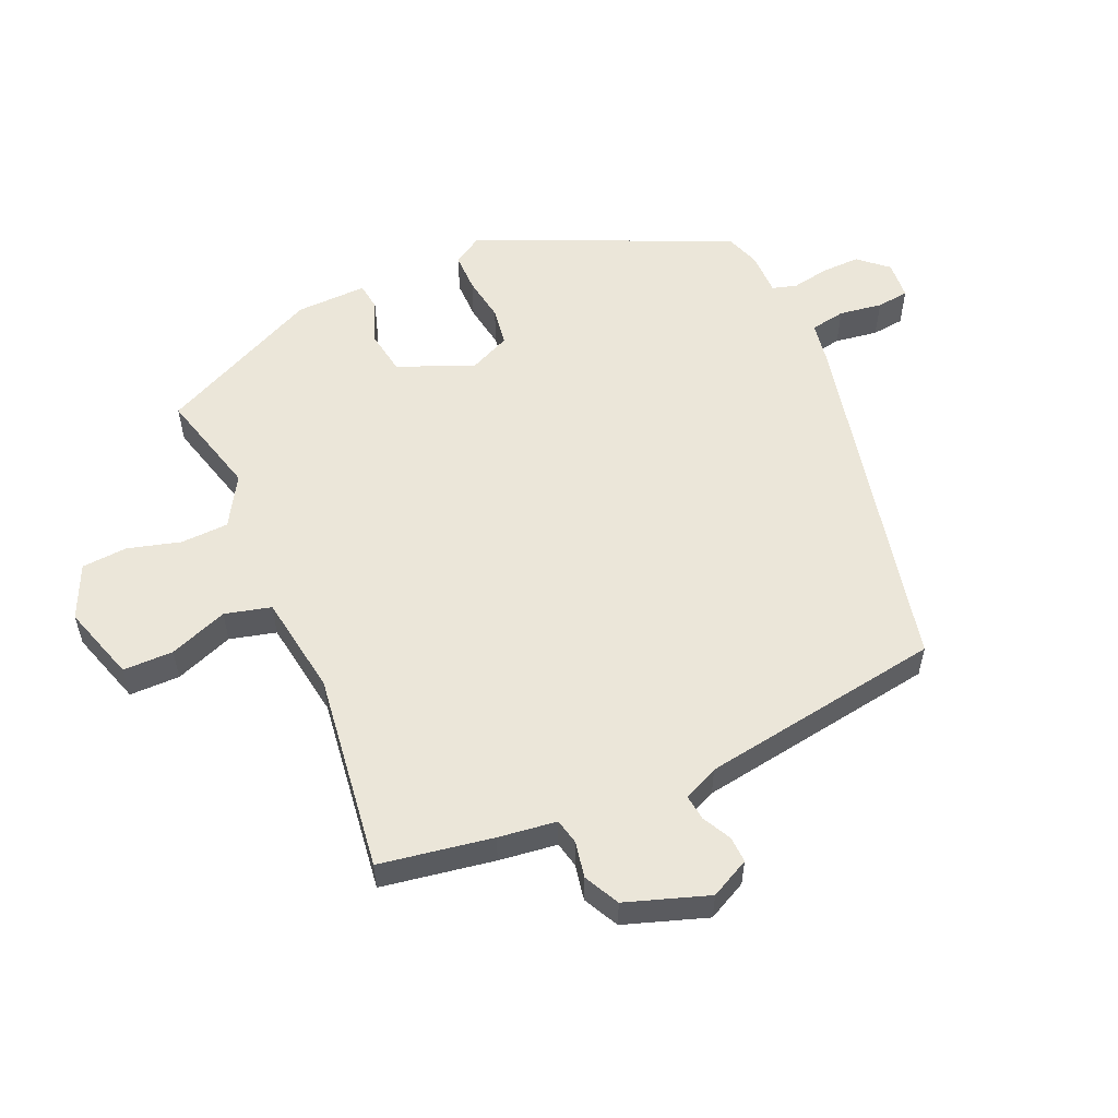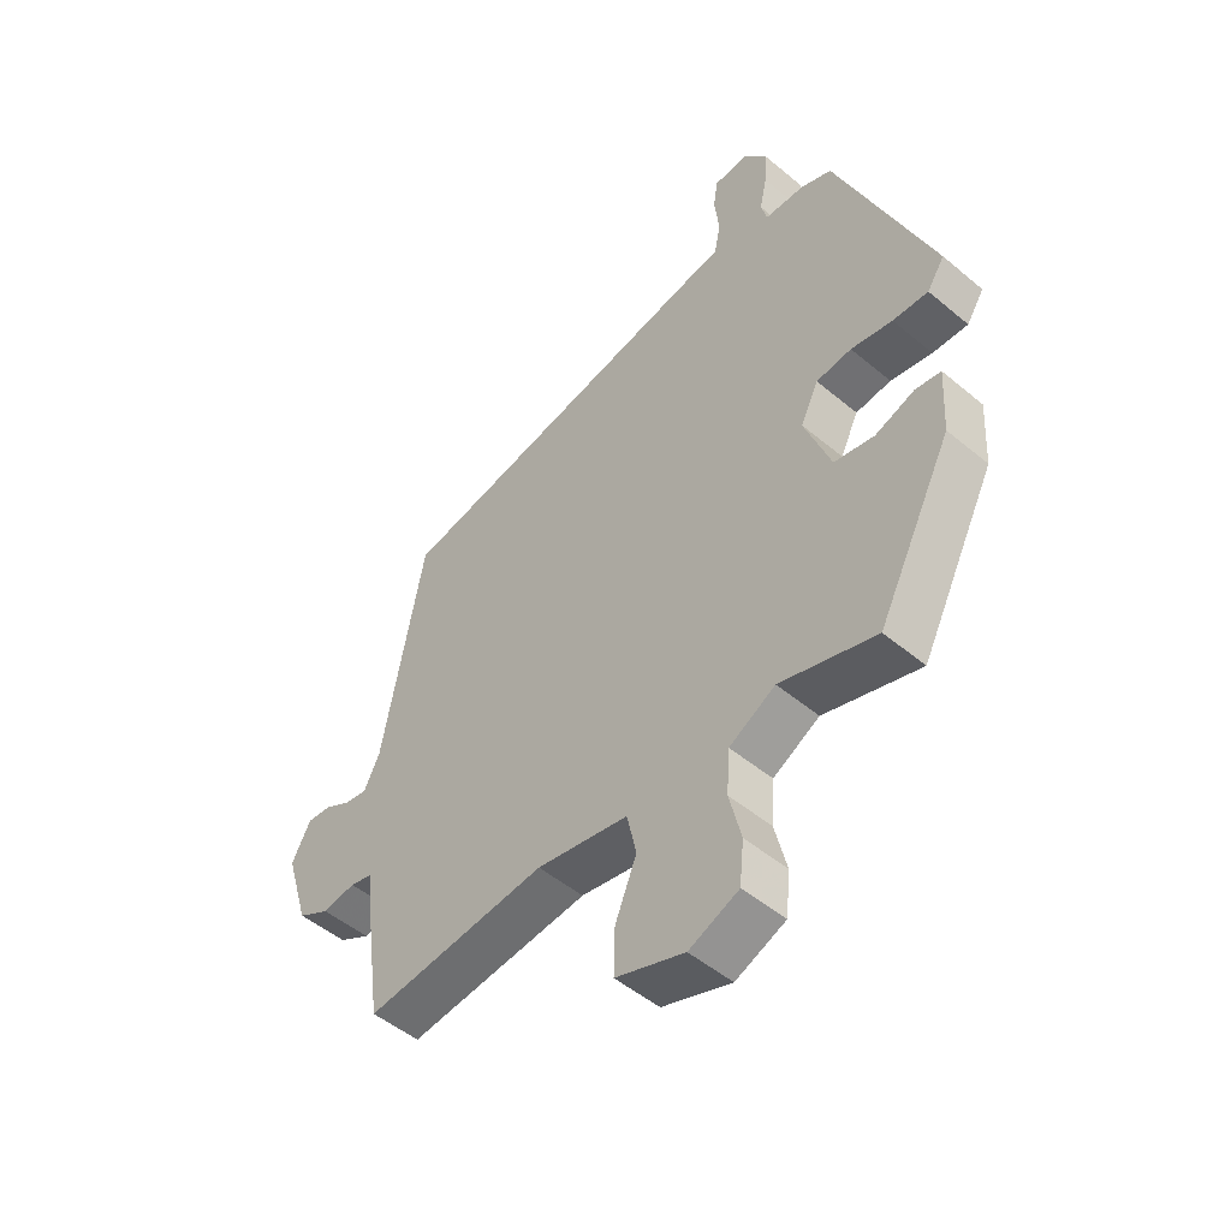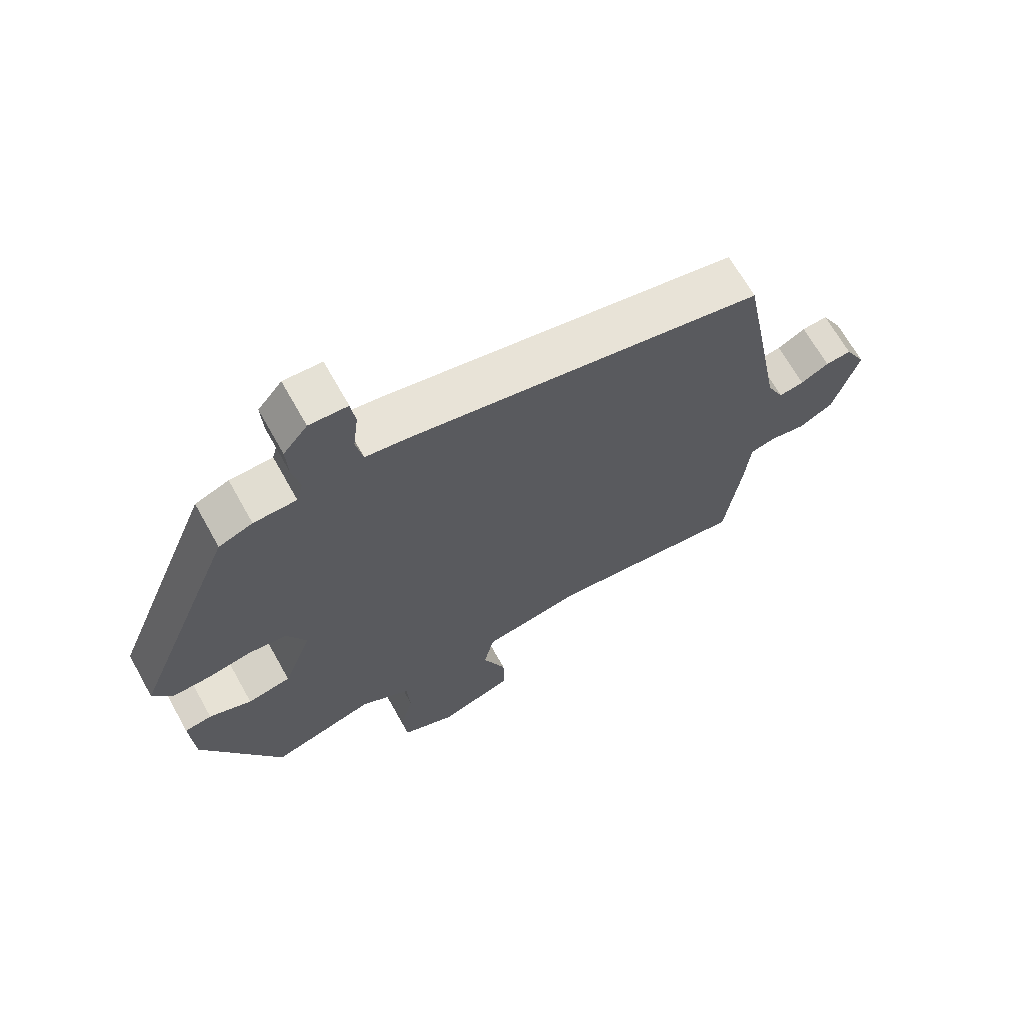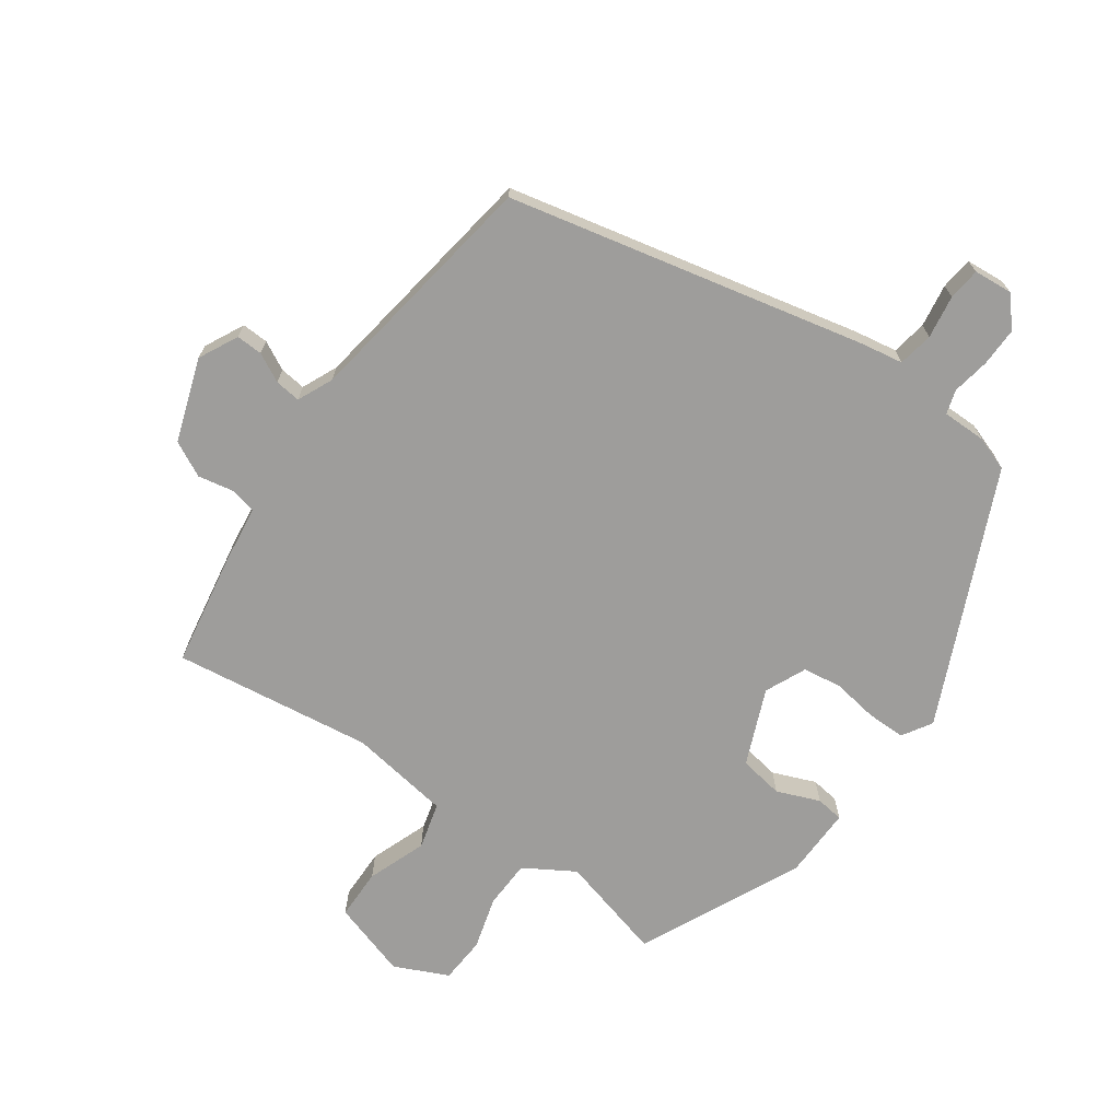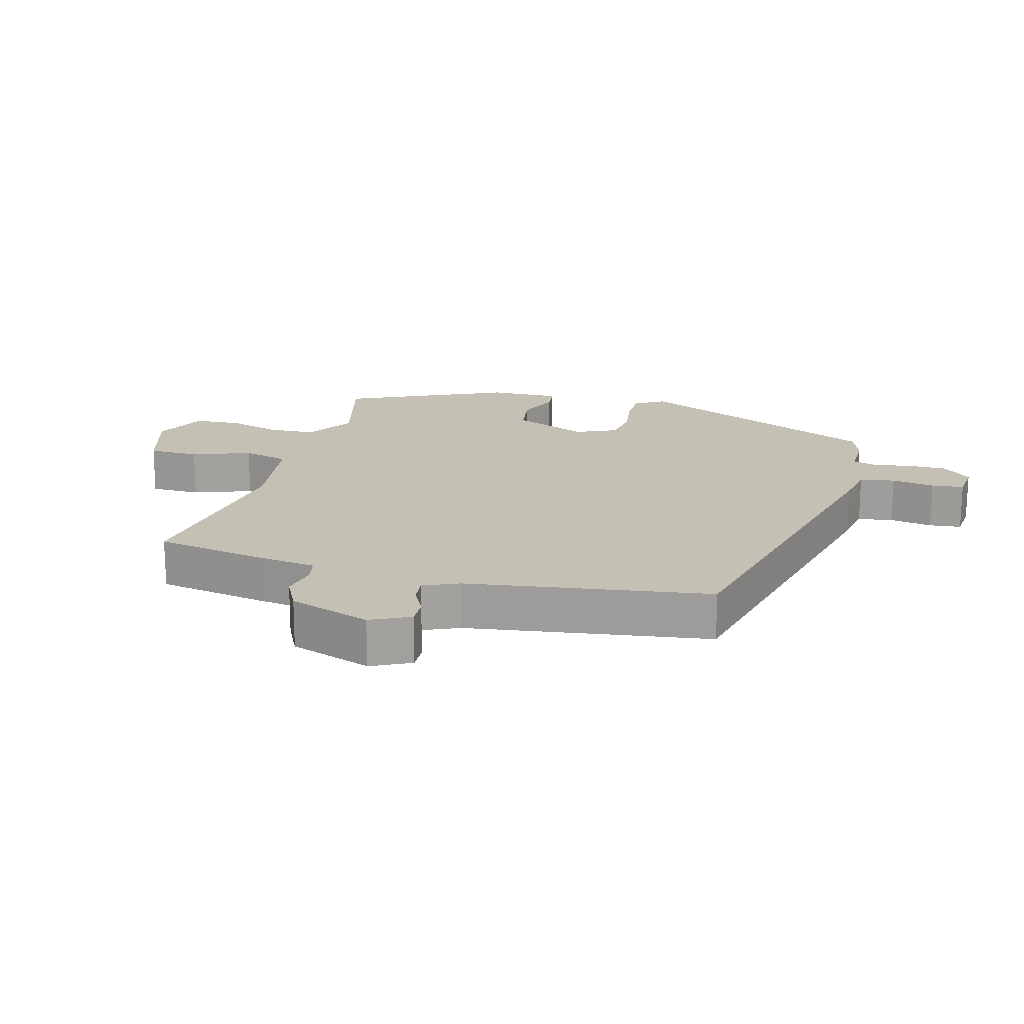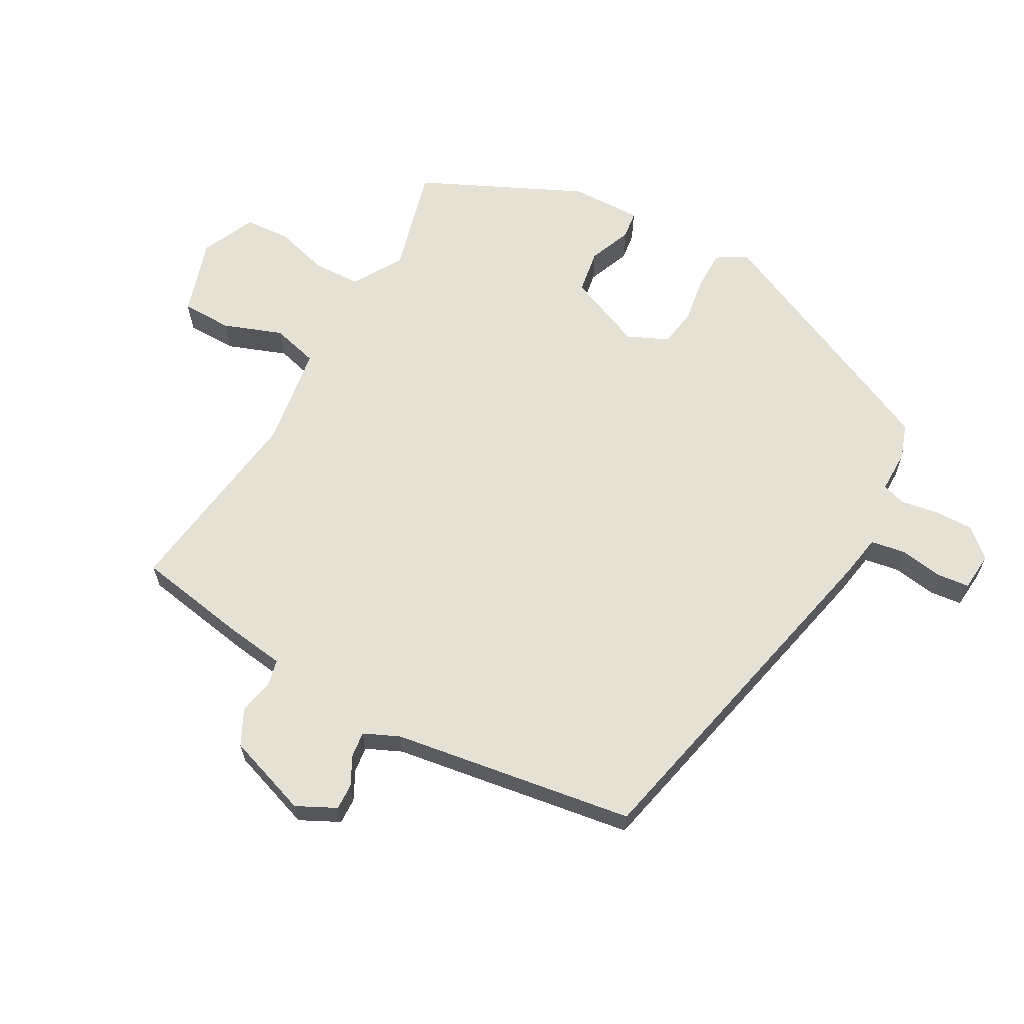
<metadata>
{"format":"obj","ext":"obj","renderer":"f3d","projection":"perspective","resolution":1024,"background":"white","views":[{"elev":55.8,"azim":-112.0,"up":"+Y"},{"elev":-49.7,"azim":47.3,"up":"+Z"},{"elev":67.3,"azim":150.8,"up":"+Z"},{"elev":-70.5,"azim":-33.4,"up":"+Y"},{"elev":18.4,"azim":-72.5,"up":"+Y"},{"elev":64.1,"azim":-59.0,"up":"+Y"}]}
</metadata>
<code>
v -0.469 0.07 0.384
v 0.077 0.07 0.487
v 0.142 0.07 0.496
v 0.153 0.07 0.549
v 0.145 0.07 0.615
v 0.152 0.07 0.664
v 0.211 0.07 0.667
v 0.248 0.07 0.622
v 0.245 0.07 0.563
v 0.233 0.07 0.506
v 0.243 0.07 0.469
v 0.309 0.07 0.467
v 0.361 0.07 0.447
v 0.52 0.07 0.06
v 0.491 0.07 0.016
v 0.432 0.07 0.018
v 0.363 0.07 0.031
v 0.304 0.07 0.024
v 0.274 0.07 -0.037
v 0.318 0.07 -0.154
v 0.385 0.07 -0.167
v 0.451 0.07 -0.143
v 0.493 0.07 -0.15
v 0.487 0.07 -0.258
v 0.363 0.07 -0.501
v 0.203 0.07 -0.453
v 0.126 0.07 -0.496
v 0.121 0.07 -0.569
v 0.141 0.07 -0.65
v 0.134 0.07 -0.72
v 0.051 0.07 -0.755
v -0.064 0.07 -0.715
v -0.062 0.07 -0.638
v -0.026 0.07 -0.55
v -0.042 0.07 -0.479
v -0.195 0.07 -0.451
v -0.499 0.07 -0.482
v -0.523 0.07 -0.309
v -0.532 0.07 -0.22
v -0.571 0.07 -0.21
v -0.626 0.07 -0.219
v -0.679 0.07 -0.19
v -0.718 0.07 -0.063
v -0.686 0.07 -0.004
v -0.646 0.07 -0.007
v -0.603 0.07 -0.031
v -0.564 0.07 -0.037
v -0.538 0.07 0.016
v -0.469 0 0.384
v 0.077 0 0.487
v 0.142 0 0.496
v 0.153 0 0.549
v 0.145 0 0.615
v 0.152 0 0.664
v 0.211 0 0.667
v 0.248 0 0.622
v 0.245 0 0.563
v 0.233 0 0.506
v 0.243 0 0.469
v 0.309 0 0.467
v 0.361 0 0.447
v 0.52 0 0.06
v 0.491 0 0.016
v 0.432 0 0.018
v 0.363 0 0.031
v 0.304 0 0.024
v 0.274 0 -0.037
v 0.318 0 -0.154
v 0.385 0 -0.167
v 0.451 0 -0.143
v 0.493 0 -0.15
v 0.487 0 -0.258
v 0.363 0 -0.501
v 0.203 0 -0.453
v 0.126 0 -0.496
v 0.121 0 -0.569
v 0.141 0 -0.65
v 0.134 0 -0.72
v 0.051 0 -0.755
v -0.064 0 -0.715
v -0.062 0 -0.638
v -0.026 0 -0.55
v -0.042 0 -0.479
v -0.195 0 -0.451
v -0.499 0 -0.482
v -0.523 0 -0.309
v -0.532 0 -0.22
v -0.571 0 -0.21
v -0.626 0 -0.219
v -0.679 0 -0.19
v -0.718 0 -0.063
v -0.686 0 -0.004
v -0.646 0 -0.007
v -0.603 0 -0.031
v -0.564 0 -0.037
v -0.538 0 0.016
f 43 44 45 46
f 43 46 47
f 40 41 42 43
f 39 40 43 47
f 36 37 38 39
f 35 36 39 47
f 31 32 33 34
f 31 34 35
f 28 29 30 31
f 27 28 31 35
f 26 27 35 47
f 21 22 23 24
f 20 21 24 25
f 19 20 25 26
f 14 15 16 17
f 14 17 18
f 11 12 13 14
f 11 14 18
f 10 11 18 19
f 8 9 10
f 7 8 10
f 4 5 6 7
f 3 4 7 10
f 48 1 2 3
f 19 26 47 48
f 3 10 19 48
f 94 93 92 91
f 95 94 91
f 91 90 89 88
f 95 91 88 87
f 87 86 85 84
f 95 87 84 83
f 82 81 80 79
f 83 82 79
f 79 78 77 76
f 83 79 76 75
f 95 83 75 74
f 72 71 70 69
f 73 72 69 68
f 74 73 68 67
f 65 64 63 62
f 66 65 62
f 62 61 60 59
f 66 62 59
f 67 66 59 58
f 58 57 56
f 58 56 55
f 55 54 53 52
f 58 55 52 51
f 51 50 49 96
f 96 95 74 67
f 96 67 58 51
f 1 49 50 2
f 2 50 51 3
f 3 51 52 4
f 4 52 53 5
f 5 53 54 6
f 6 54 55 7
f 7 55 56 8
f 8 56 57 9
f 9 57 58 10
f 10 58 59 11
f 11 59 60 12
f 12 60 61 13
f 13 61 62 14
f 14 62 63 15
f 15 63 64 16
f 16 64 65 17
f 17 65 66 18
f 18 66 67 19
f 19 67 68 20
f 20 68 69 21
f 21 69 70 22
f 22 70 71 23
f 23 71 72 24
f 24 72 73 25
f 25 73 74 26
f 26 74 75 27
f 27 75 76 28
f 28 76 77 29
f 29 77 78 30
f 30 78 79 31
f 31 79 80 32
f 32 80 81 33
f 33 81 82 34
f 34 82 83 35
f 35 83 84 36
f 36 84 85 37
f 37 85 86 38
f 38 86 87 39
f 39 87 88 40
f 40 88 89 41
f 41 89 90 42
f 42 90 91 43
f 43 91 92 44
f 44 92 93 45
f 45 93 94 46
f 46 94 95 47
f 47 95 96 48
f 48 96 49 1

</code>
